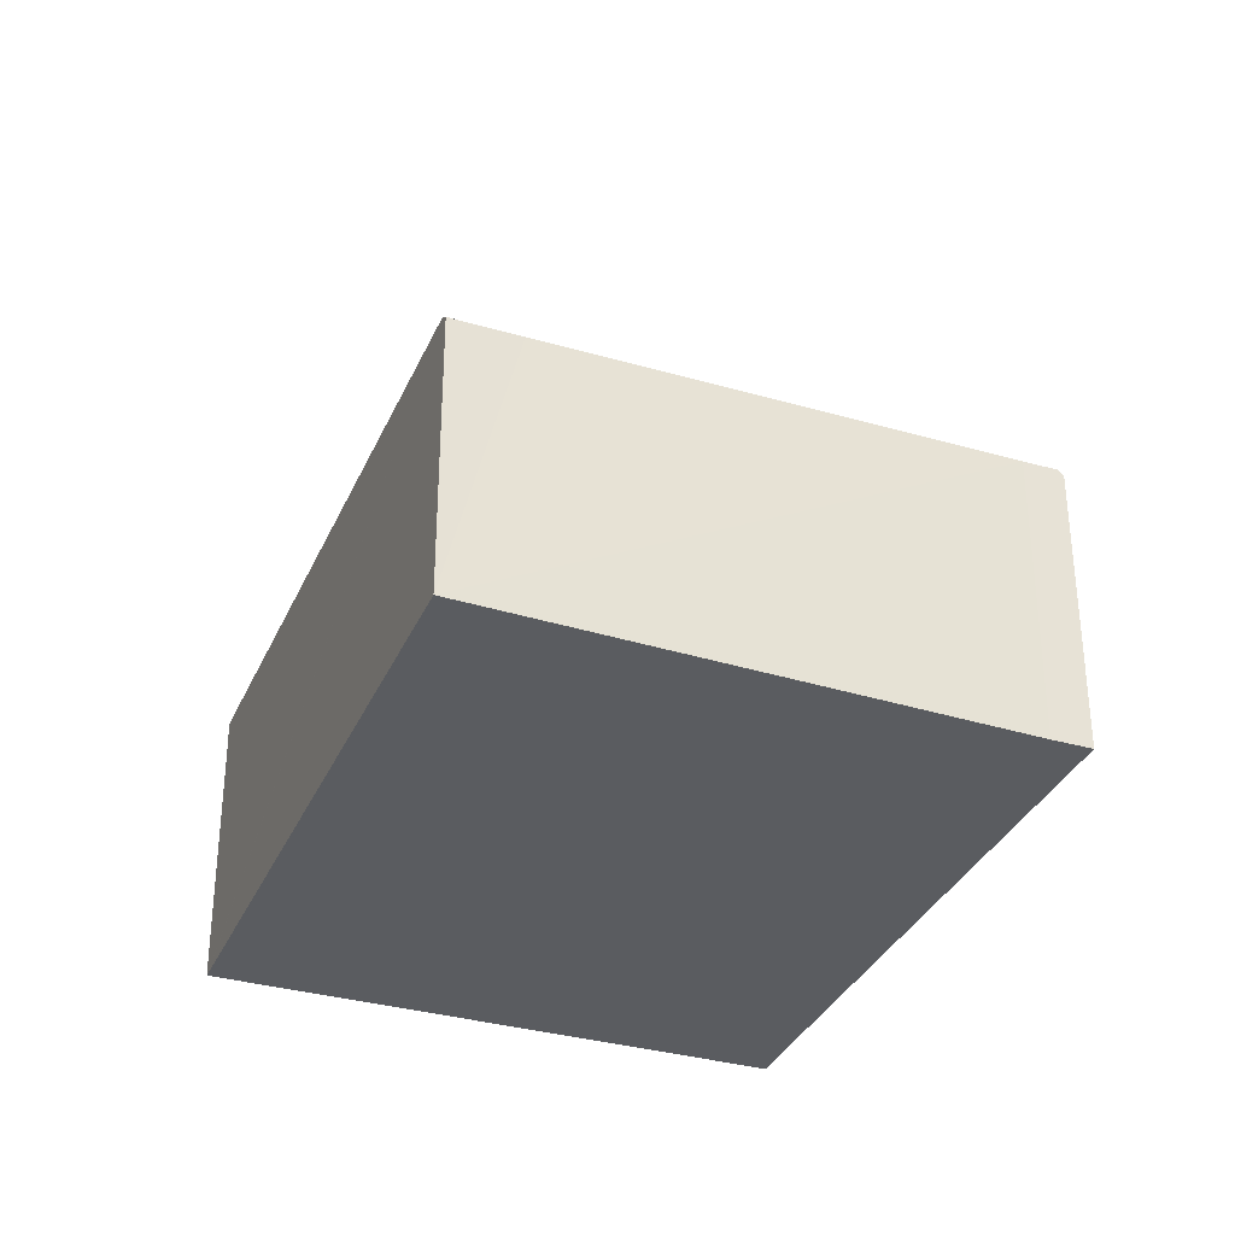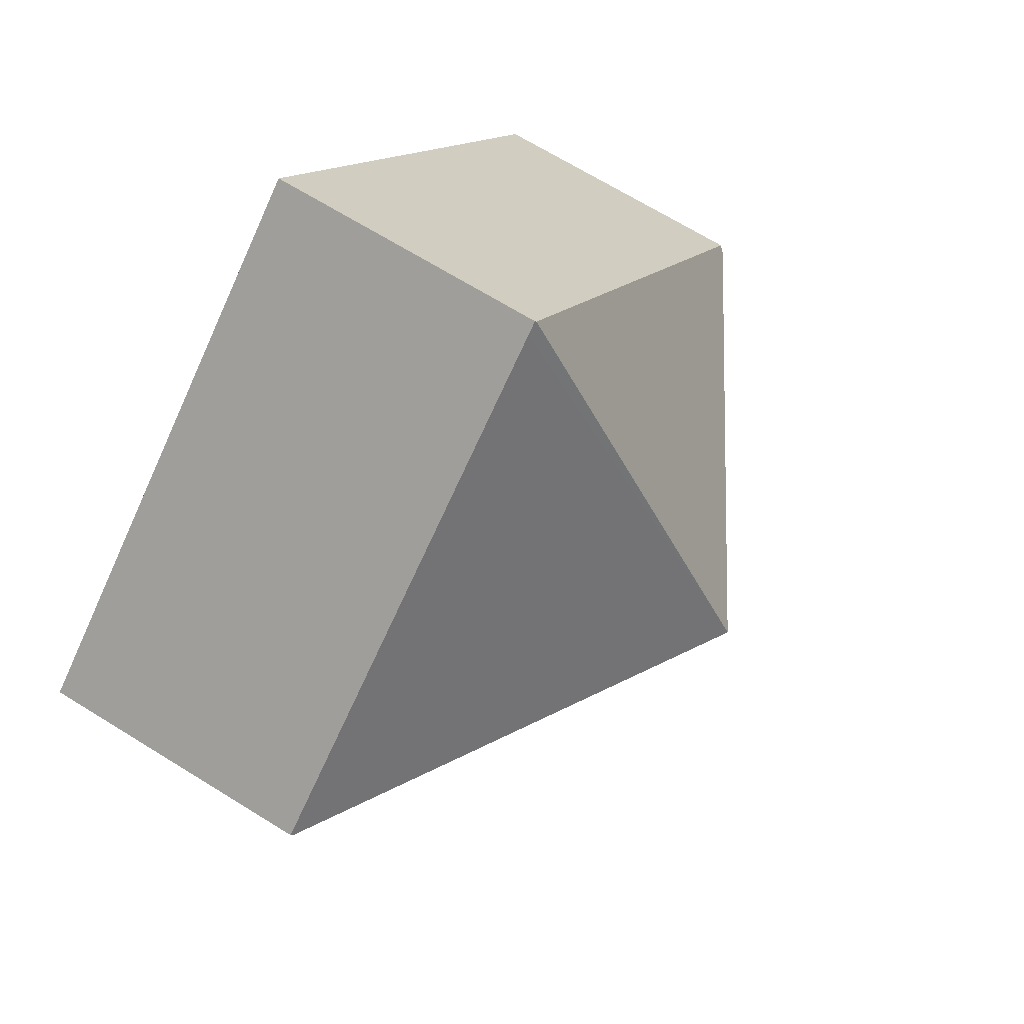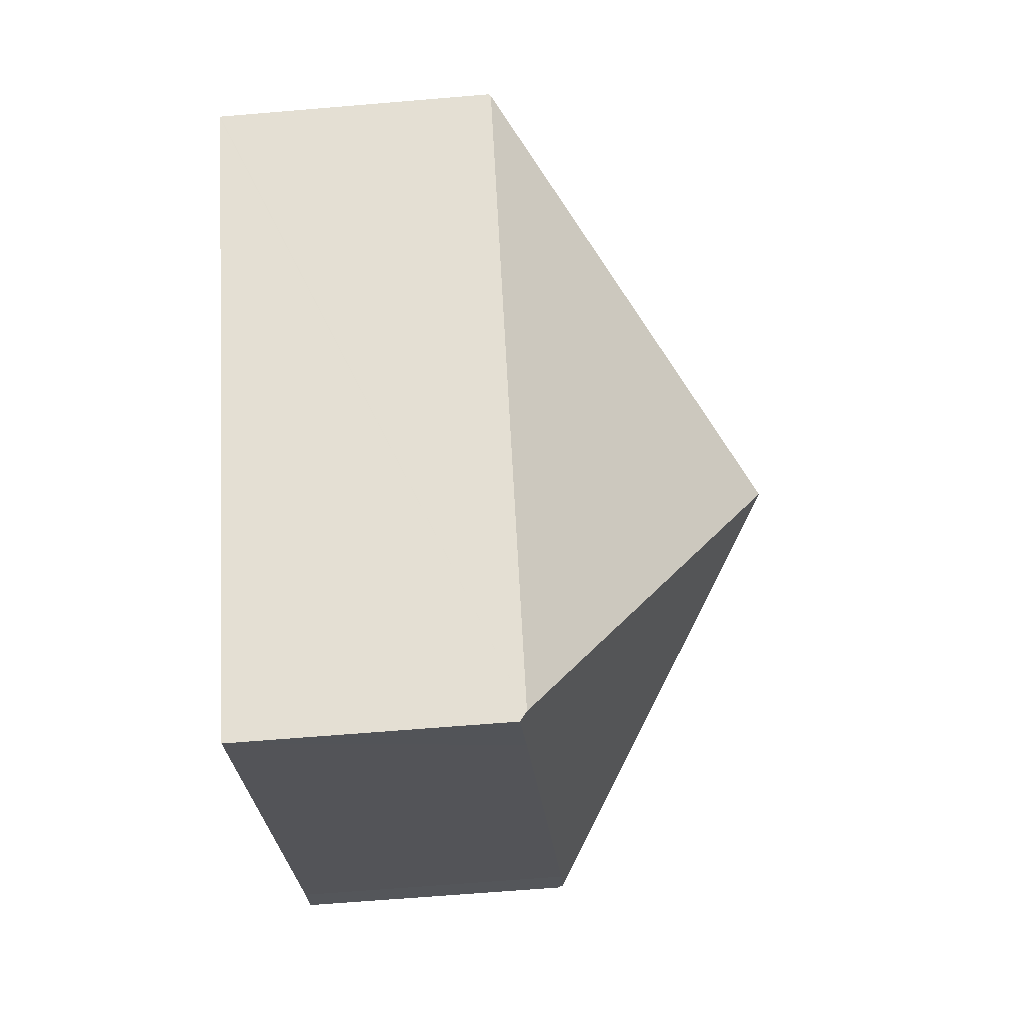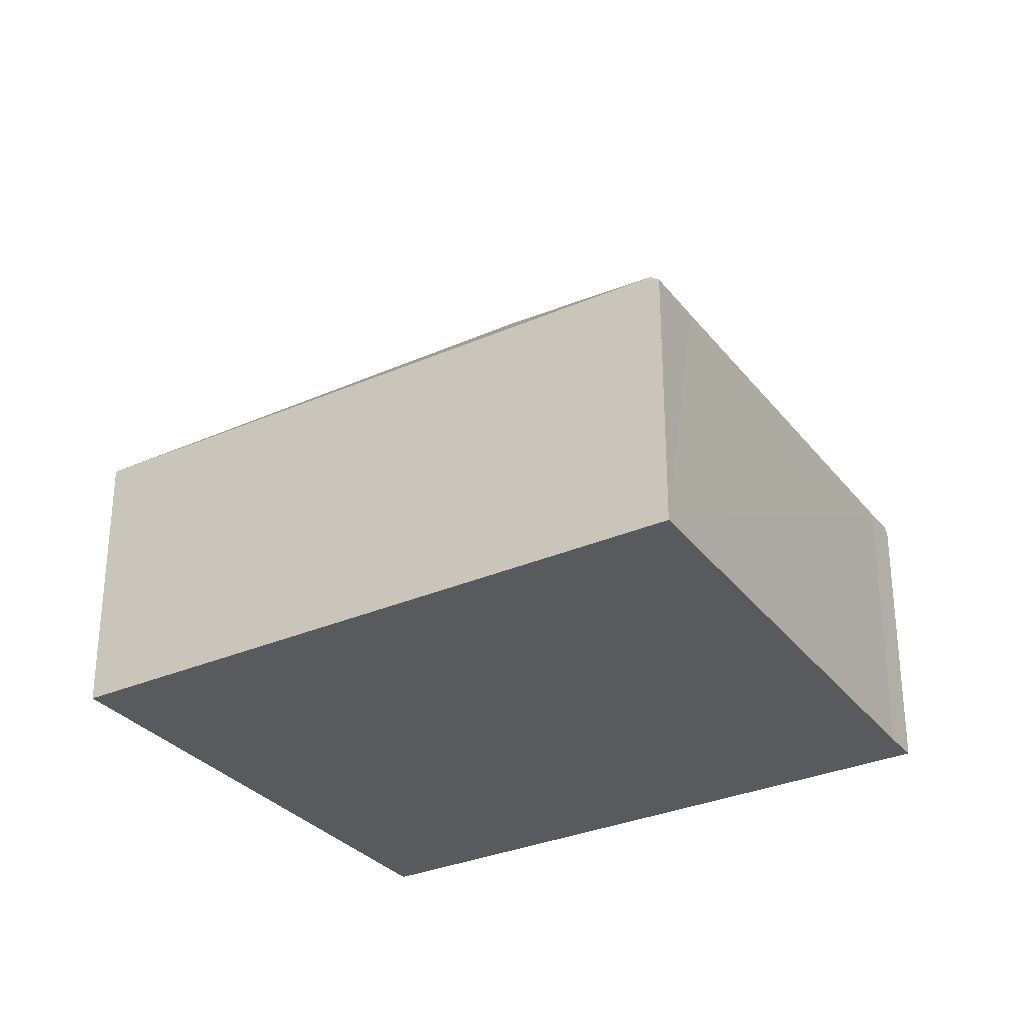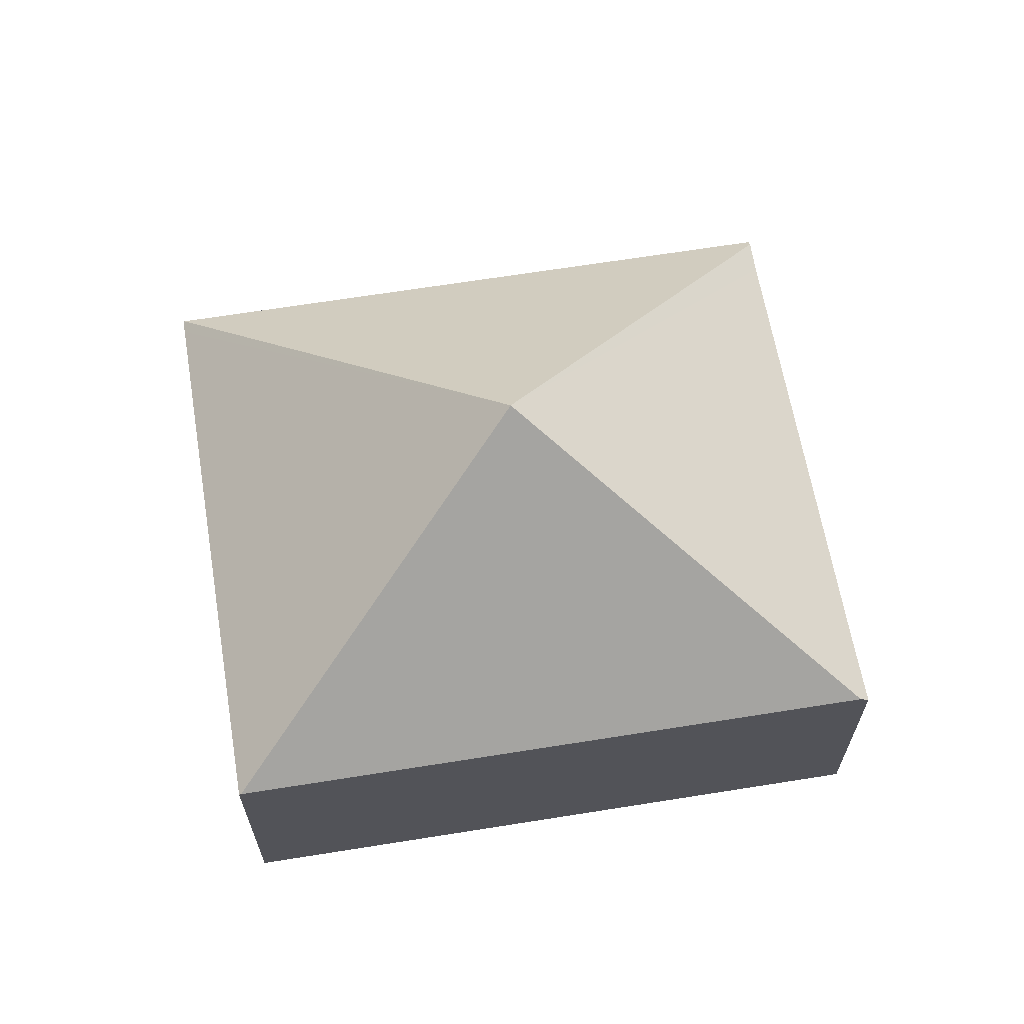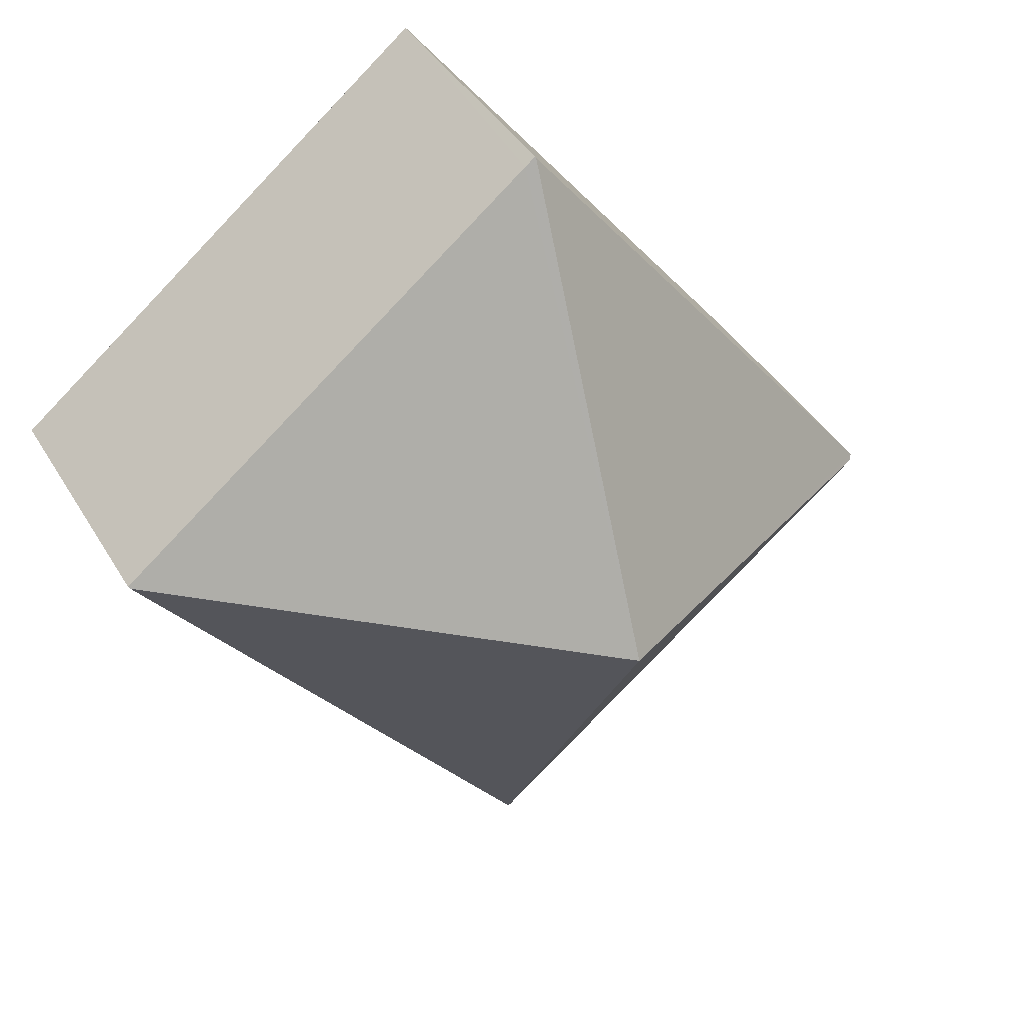
<metadata>
{"format":"obj","ext":"obj","renderer":"f3d","projection":"perspective","resolution":1024,"background":"white","views":[{"elev":-33.8,"azim":-162.8,"up":"+Y"},{"elev":68.4,"azim":121.8,"up":"+Z"},{"elev":-64.0,"azim":94.9,"up":"+Z"},{"elev":-31.1,"azim":160.5,"up":"+Y"},{"elev":66.5,"azim":119.4,"up":"+Y"},{"elev":40.6,"azim":151.9,"up":"+Z"}]}
</metadata>
<code>
v  0 3.368 2.062e-16
v  5.201 6.381 0.952
v  0.06 3.435 -0.048
v  5.015 3.367 6.305
v  5.151 3.355 6.218
v  5.025 3.355 6.318
v  10.47 3.355 1.987
v  10.45 3.375 1.966
v  5.388 3.368 -4.401
v  4.681 3.309 -3.94
v  5.318 3.285 -4.489
v  0.381 3.435 -0.303
v  0 0 0
v  5.015 -3.861e-16 6.305
v  5.025 -3.869e-16 6.318
v  10.47 -1.217e-16 1.987
v  5.151 -3.807e-16 6.218
v  10.45 -1.204e-16 1.966
v  5.388 2.695e-16 -4.401
v  5.318 2.749e-16 -4.489
v  0.381 1.855e-17 -0.303
v  4.681 2.413e-16 -3.94
v  0.06 2.939e-18 -0.048
g defaultobject
f 1 2 3
f 2 1 4
f 5 4 6
f 4 5 2
f 2 5 7
f 2 7 8
f 2 8 9
f 10 9 11
f 9 10 2
f 2 10 12
f 2 12 3
f 13 4 1
f 4 13 14
f 4 14 6
f 6 14 15
f 15 5 6
f 5 15 7
f 7 15 16
f 16 15 17
f 16 8 7
f 8 16 9
f 9 16 18
f 9 18 19
f 9 19 11
f 11 19 20
f 20 10 11
f 10 20 12
f 12 20 21
f 21 20 22
f 21 3 12
f 3 21 1
f 1 21 13
f 13 21 23
f 14 17 15
f 17 14 13
f 17 13 16
f 16 13 18
f 18 13 21
f 18 21 19
f 19 21 22
f 19 22 20

</code>
